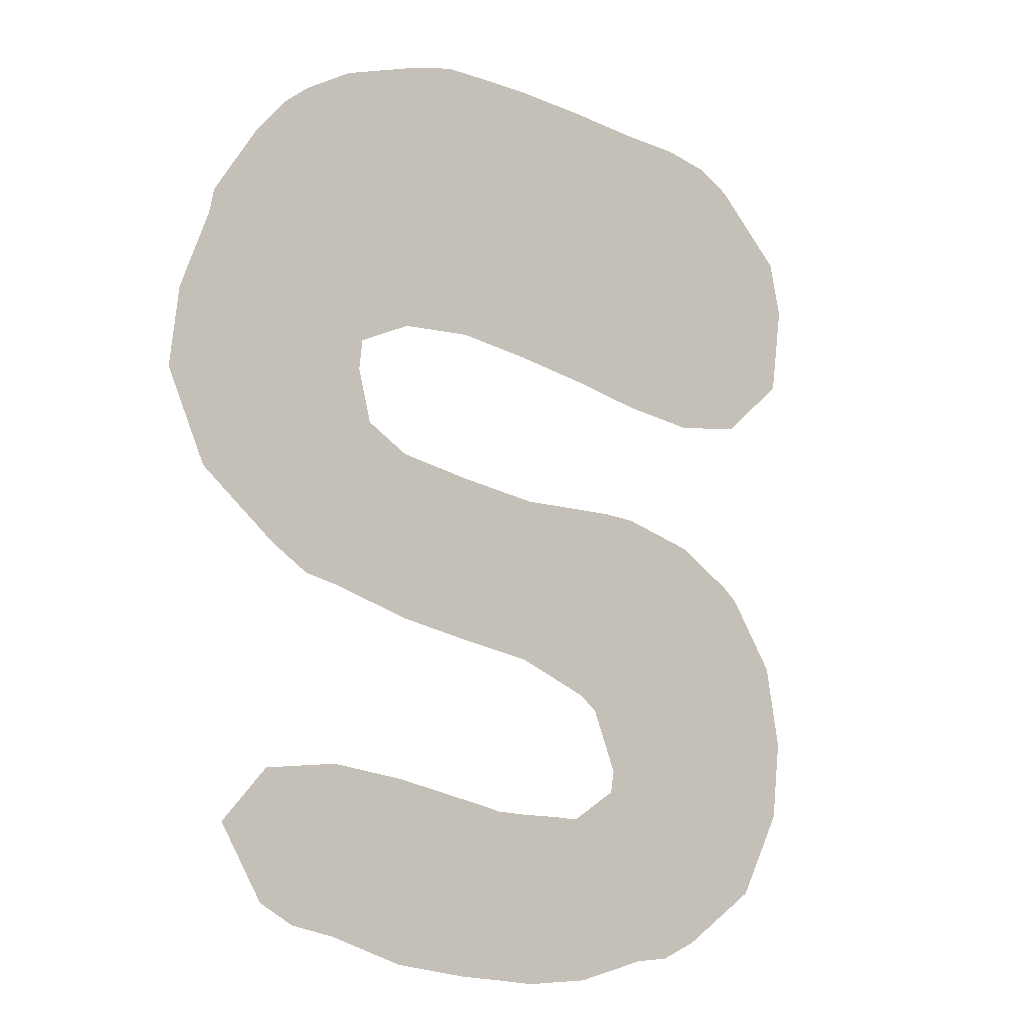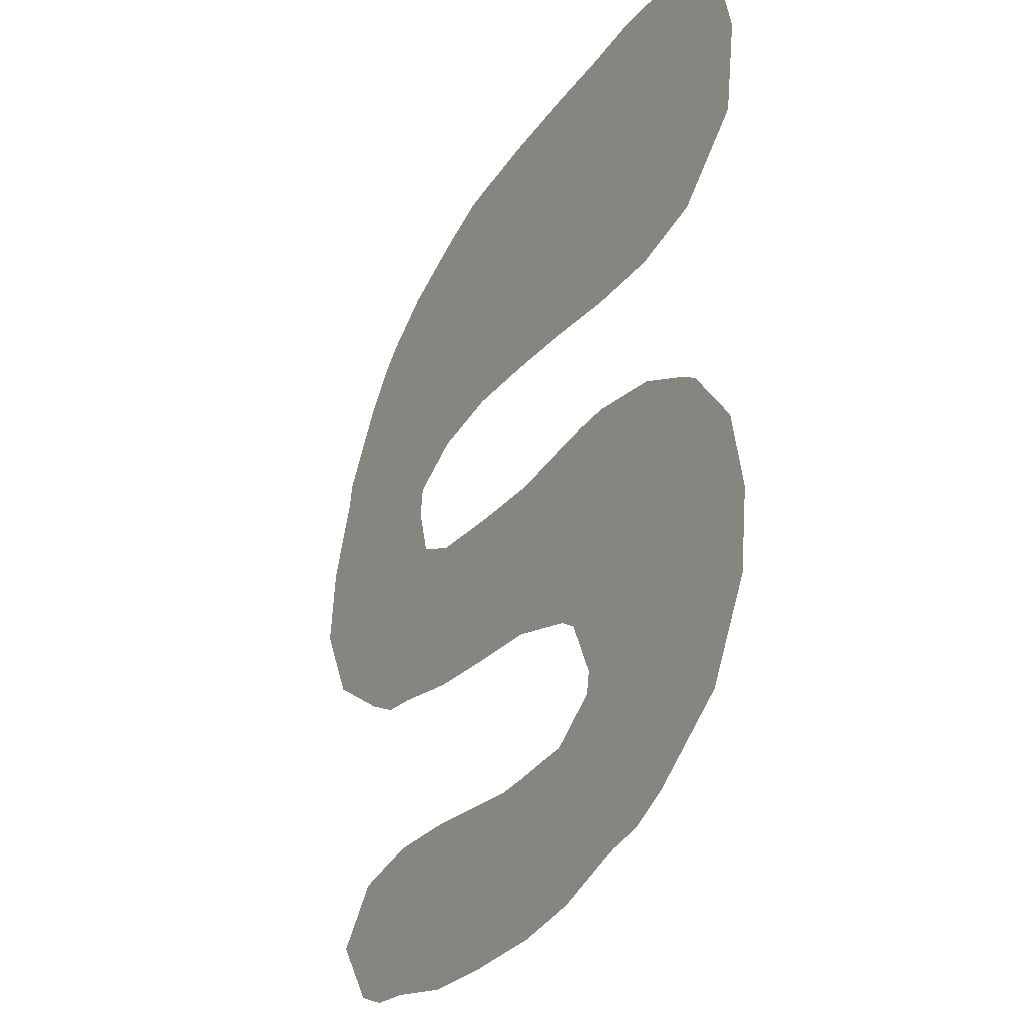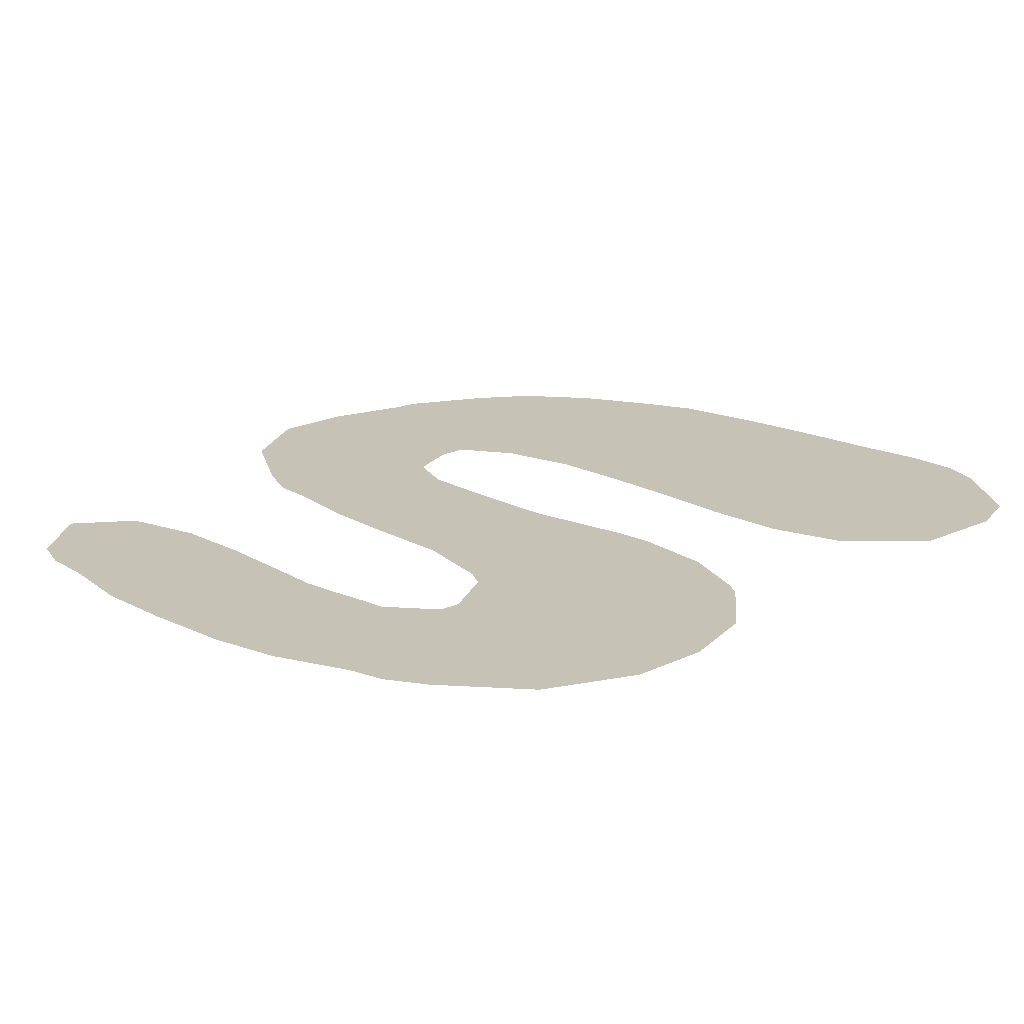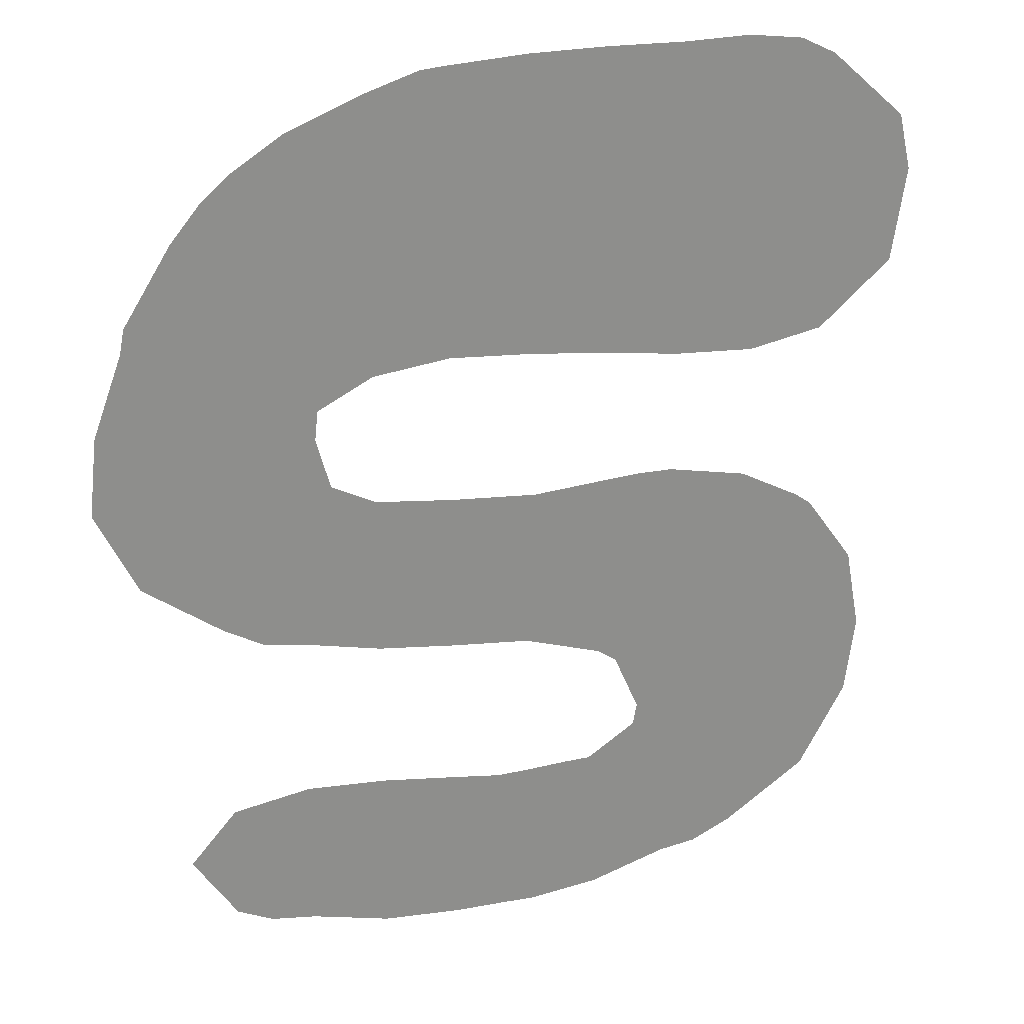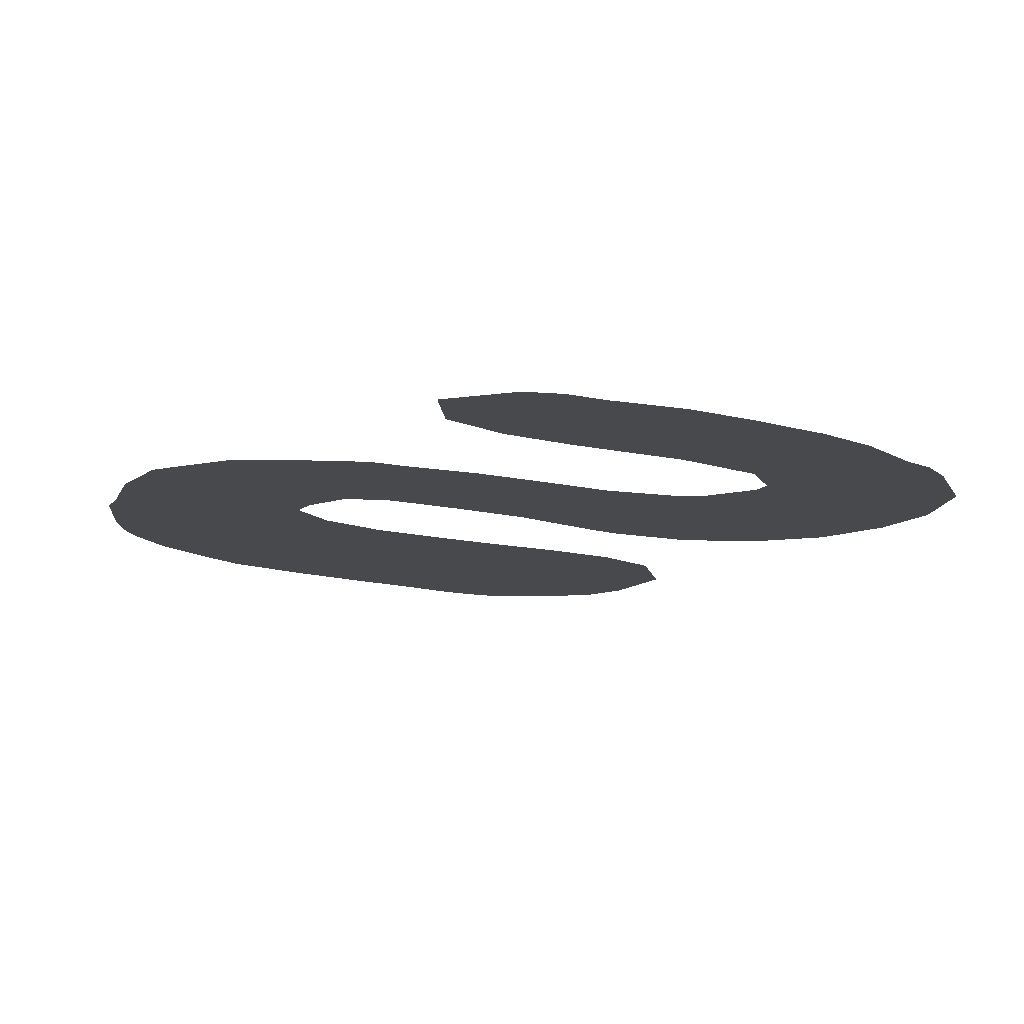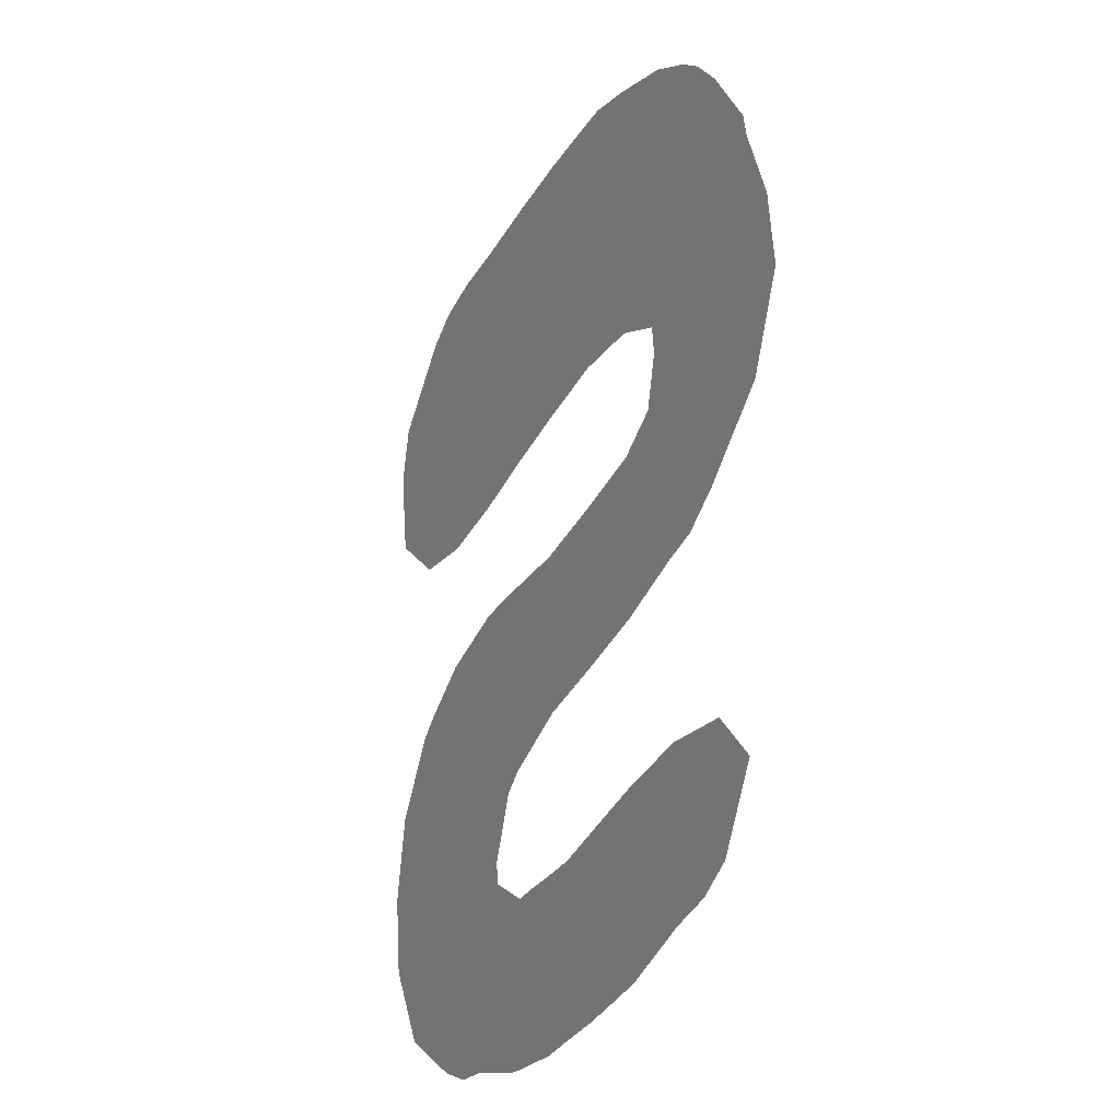
<metadata>
{"format":"obj","ext":"obj","renderer":"f3d","projection":"perspective","resolution":1024,"background":"white","views":[{"elev":-15.6,"azim":-42.7,"up":"+Y"},{"elev":-32.1,"azim":60.2,"up":"+Y"},{"elev":19.3,"azim":40.5,"up":"+Z"},{"elev":24.8,"azim":-18.8,"up":"+Y"},{"elev":-12.1,"azim":-37.0,"up":"+Z"},{"elev":-29.4,"azim":-114.4,"up":"+Y"}]}
</metadata>
<code>
v -4.339 -9.449 -0.4545
v 6.029 7.376 -0.4545
v 1.893 -1.239 -0.4545
v 8.983 -5.166 -0.4545
v 1.184 -10.43 -0.4545
v 1.882 -10.46 -0.4545
v 4.703 -1.102 -0.4545
v 3.995 -1.096 -0.4545
v 6.308 1.212 -0.4545
v -2.408 0.4822 -0.4545
v 0.2052 1.779 -0.4545
v 9.452 4.521 -0.4545
v 1.737 -7.347 -0.4545
v -6.609 -0.449 -0.4545
v 3.078 -7.305 -0.4545
v 4.108 -6.266 -0.4545
v 2.561 -7.312 -0.4545
v -2.799 -6.909 -0.4545
v 1.12 -7.355 -0.4545
v -5.187 -8.157 -0.4545
v -2.138 -0.4948 -0.4545
v 0.2268 -10.41 -0.4545
v 0.2268 -1.107 -0.4545
v 0.2268 -4.235 -0.4545
v 0.2268 -7.224 -0.4545
v -2.784 -9.903 -0.4545
v -3.649 -9.776 -0.4545
v -2.784 -8.229 -0.4545
v -4.29 -8.229 -0.4545
v -4.29 -7.146 -0.4545
v 0.2268 -9.776 -0.4545
v -1.279 -10.29 -0.4545
v -1.279 -9.776 -0.4545
v 0.2268 -8.229 -0.4545
v -1.279 -8.229 -0.4545
v -1.279 -7.015 -0.4545
v -5.795 -0.4948 -0.4545
v -5.818 -2.065 -0.4545
v -3.528 -3.588 -0.4545
v 0.2268 -3.588 -0.4545
v -2.784 -3.704 -0.4545
v -1.279 -4.049 -0.4545
v -1.279 -3.588 -0.4545
v -2.784 -0.4948 -0.4545
v -2.784 -2.042 -0.4545
v -4.29 -3.167 -0.4545
v -4.29 -2.042 -0.4545
v -4.29 -0.4948 -0.4545
v 0.2268 -2.042 -0.4545
v -1.279 -2.042 -0.4545
v -1.279 -0.9315 -0.4545
v 8.781 -6.682 -0.4545
v 4.034 -6.682 -0.4545
v 4.743 -9.869 -0.4545
v 4.743 -6.682 -0.4545
v 1.732 -9.776 -0.4545
v 3.238 -10.31 -0.4545
v 3.238 -9.776 -0.4545
v 1.732 -8.229 -0.4545
v 4.743 -8.229 -0.4545
v 3.238 -8.229 -0.4545
v 7.857 -8.33 -0.4545
v 7.754 -6.682 -0.4545
v 5.464 -9.776 -0.4545
v 6.249 -9.417 -0.4545
v 6.249 -8.229 -0.4545
v 6.249 -6.682 -0.4545
v 4.743 -3.588 -0.4545
v 1.732 -4.388 -0.4545
v 1.732 -3.588 -0.4545
v 3.617 -5.135 -0.4545
v 4.743 -5.135 -0.4545
v 3.238 -4.878 -0.4545
v 3.238 -3.588 -0.4545
v 1.732 -2.042 -0.4545
v 4.743 -2.042 -0.4545
v 3.238 -2.042 -0.4545
v 3.238 -1.146 -0.4545
v 8.697 -3.588 -0.4545
v 7.754 -3.588 -0.4545
v 7.754 -5.135 -0.4545
v 6.249 -5.135 -0.4545
v 6.249 -3.588 -0.4545
v 7.754 -2.274 -0.4545
v 7.433 -2.042 -0.4545
v 6.249 -2.042 -0.4545
v 6.249 -1.418 -0.4545
v 0.2268 7.282 -0.4545
v 0.2268 4.525 -0.4545
v -4.88 4.525 -0.4545
v -5.795 3.064 -0.4545
v -6.448 1.052 -0.4545
v -5.795 1.052 -0.4545
v -5.883 2.599 -0.4545
v -2.784 4.525 -0.4545
v -2.784 1.052 -0.4545
v -4.29 1.052 -0.4545
v -2.784 2.599 -0.4545
v -4.29 2.599 -0.4545
v -4.29 4.525 -0.4545
v -2.347 1.052 -0.4545
v 0.2268 2.599 -0.4545
v -1.279 1.597 -0.4545
v -1.279 2.599 -0.4545
v -1.279 4.525 -0.4545
v -0.2798 7.239 -0.4545
v -2.784 6.318 -0.4545
v -3.761 5.693 -0.4545
v -2.784 5.692 -0.4545
v -4.29 5.24 -0.4545
v 0.2268 5.692 -0.4545
v -1.279 5.692 -0.4545
v -1.279 6.918 -0.4545
v 4.743 1.306 -0.4545
v 4.743 4.525 -0.4545
v 1.732 1.674 -0.4545
v 1.732 4.525 -0.4545
v 1.732 2.599 -0.4545
v 4.743 2.599 -0.4545
v 3.238 1.517 -0.4545
v 3.238 2.599 -0.4545
v 3.238 4.525 -0.4545
v 7.754 1.487 -0.4545
v 7.754 4.525 -0.4545
v 7.754 2.599 -0.4545
v 6.249 2.599 -0.4545
v 6.249 4.525 -0.4545
v 9.17 2.723 -0.4545
v 4.743 7.351 -0.4545
v 1.732 7.372 -0.4545
v 1.732 5.692 -0.4545
v 4.743 5.692 -0.4545
v 3.238 5.692 -0.4545
v 3.238 7.384 -0.4545
v 7.071 7.239 -0.4545
v 7.754 6.903 -0.4545
v 7.754 5.692 -0.4545
v 6.249 5.692 -0.4545
v 9.21 5.604 -0.4545
f 79 84 80
f 23 51 50
f 25 36 35
f 18 30 29
f 27 26 28
f 32 22 31
f 26 32 33
f 31 34 33
f 26 33 35
f 37 14 38
f 42 24 40
f 41 42 43
f 47 45 44
f 39 41 45
f 38 46 47
f 38 47 48
f 43 40 49
f 41 43 50
f 21 44 45
f 62 52 63
f 60 55 53
f 5 6 56
f 57 58 56
f 19 25 34
f 31 56 59
f 54 60 58
f 56 58 61
f 62 63 66
f 65 66 60
f 60 66 67
f 8 78 77
f 71 72 68
f 24 69 70
f 16 53 55
f 69 73 74
f 3 23 49
f 40 70 75
f 74 68 76
f 70 74 77
f 79 80 81
f 82 81 80
f 67 63 81
f 55 67 82
f 72 82 83
f 85 87 86
f 85 86 83
f 68 83 86
f 102 89 104
f 94 92 93
f 99 98 95
f 48 44 96
f 37 48 97
f 97 96 98
f 93 97 99
f 91 94 99
f 10 101 96
f 103 104 98
f 98 104 105
f 111 88 106
f 107 108 109
f 110 100 95
f 110 90 100
f 89 111 105
f 95 105 112
f 107 109 112
f 119 115 121
f 118 117 102
f 11 116 118
f 120 114 119
f 116 120 121
f 118 121 122
f 125 124 126
f 123 125 126
f 114 9 126
f 119 126 127
f 123 128 125
f 128 12 124
f 132 129 133
f 111 131 130
f 89 117 131
f 122 115 132
f 117 122 133
f 131 133 134
f 139 136 137
f 135 2 138
f 127 124 137
f 115 127 138
f 132 138 2
f 139 137 124
f 50 49 23
f 35 34 25
f 18 29 28
f 28 29 1
f 28 1 27
f 29 20 1
f 29 30 20
f 31 33 32
f 34 35 33
f 35 28 26
f 28 35 36
f 28 36 18
f 40 43 42
f 44 48 47
f 45 47 46
f 45 46 39
f 48 37 38
f 49 50 43
f 50 45 41
f 45 50 51
f 45 51 21
f 15 61 60
f 53 15 60
f 58 57 54
f 31 22 5
f 56 31 5
f 6 57 56
f 59 13 19
f 19 34 59
f 59 34 31
f 60 61 58
f 61 59 56
f 59 61 17
f 59 17 13
f 15 17 61
f 63 67 66
f 66 65 62
f 60 54 64
f 64 65 60
f 67 55 60
f 77 7 8
f 7 77 76
f 68 74 73
f 73 71 68
f 70 40 24
f 72 71 16
f 55 72 16
f 74 70 69
f 49 75 3
f 75 49 40
f 76 77 74
f 77 75 70
f 77 78 3
f 75 77 3
f 81 4 79
f 80 83 82
f 81 82 67
f 82 72 55
f 83 68 72
f 81 63 52
f 81 52 4
f 83 80 84
f 84 85 83
f 86 76 68
f 76 86 87
f 76 87 7
f 89 105 104
f 37 93 92
f 37 92 14
f 95 100 99
f 96 97 48
f 97 93 37
f 98 99 97
f 99 94 93
f 99 100 90
f 99 90 91
f 44 21 10
f 96 44 10
f 104 103 11
f 102 104 11
f 98 96 101
f 101 103 98
f 105 95 98
f 113 112 111
f 106 113 111
f 95 109 108
f 95 108 110
f 111 112 105
f 112 109 95
f 112 113 107
f 115 122 121
f 117 89 102
f 118 102 11
f 119 121 120
f 121 118 116
f 122 117 118
f 124 127 126
f 9 123 126
f 126 119 114
f 127 115 119
f 124 125 128
f 129 134 133
f 130 88 111
f 131 111 89
f 132 133 122
f 133 131 117
f 134 130 131
f 138 137 136
f 138 136 135
f 137 138 127
f 138 132 115
f 2 129 132
f 124 12 139

</code>
